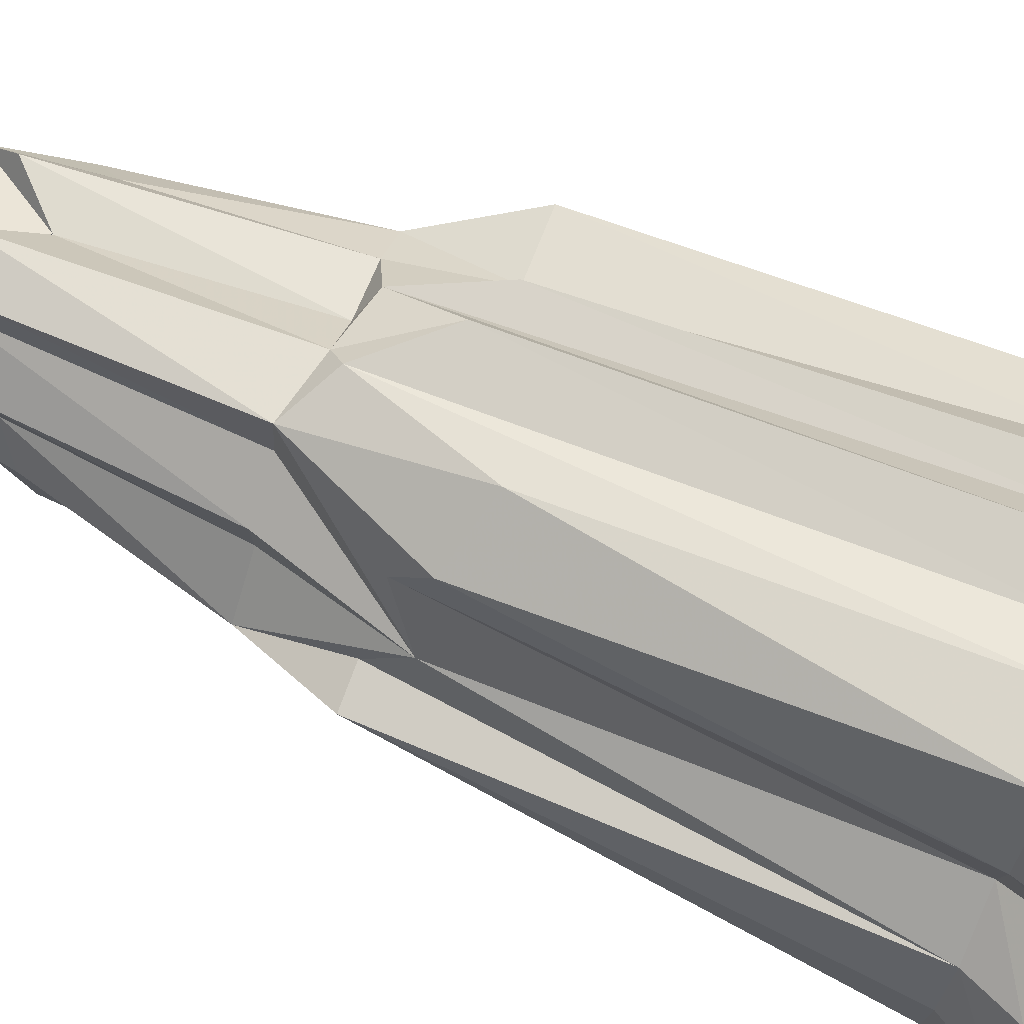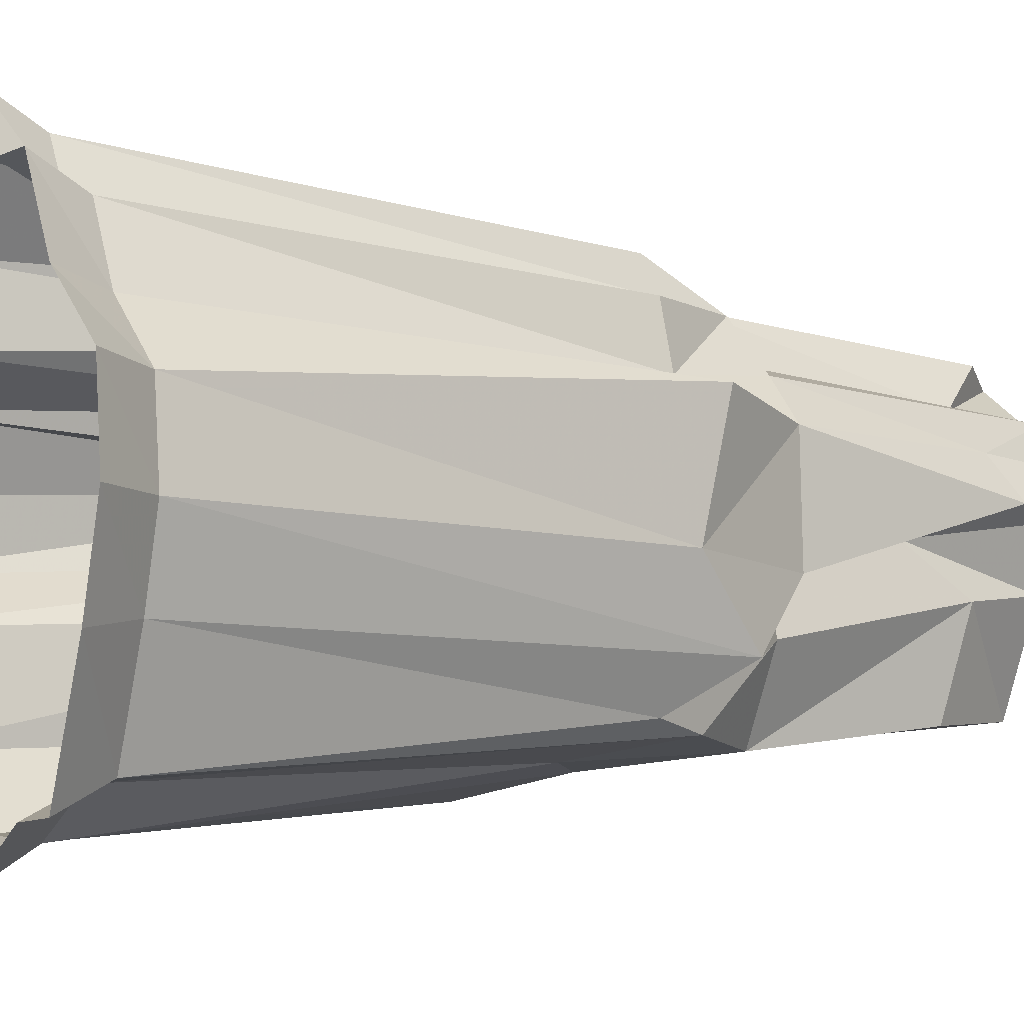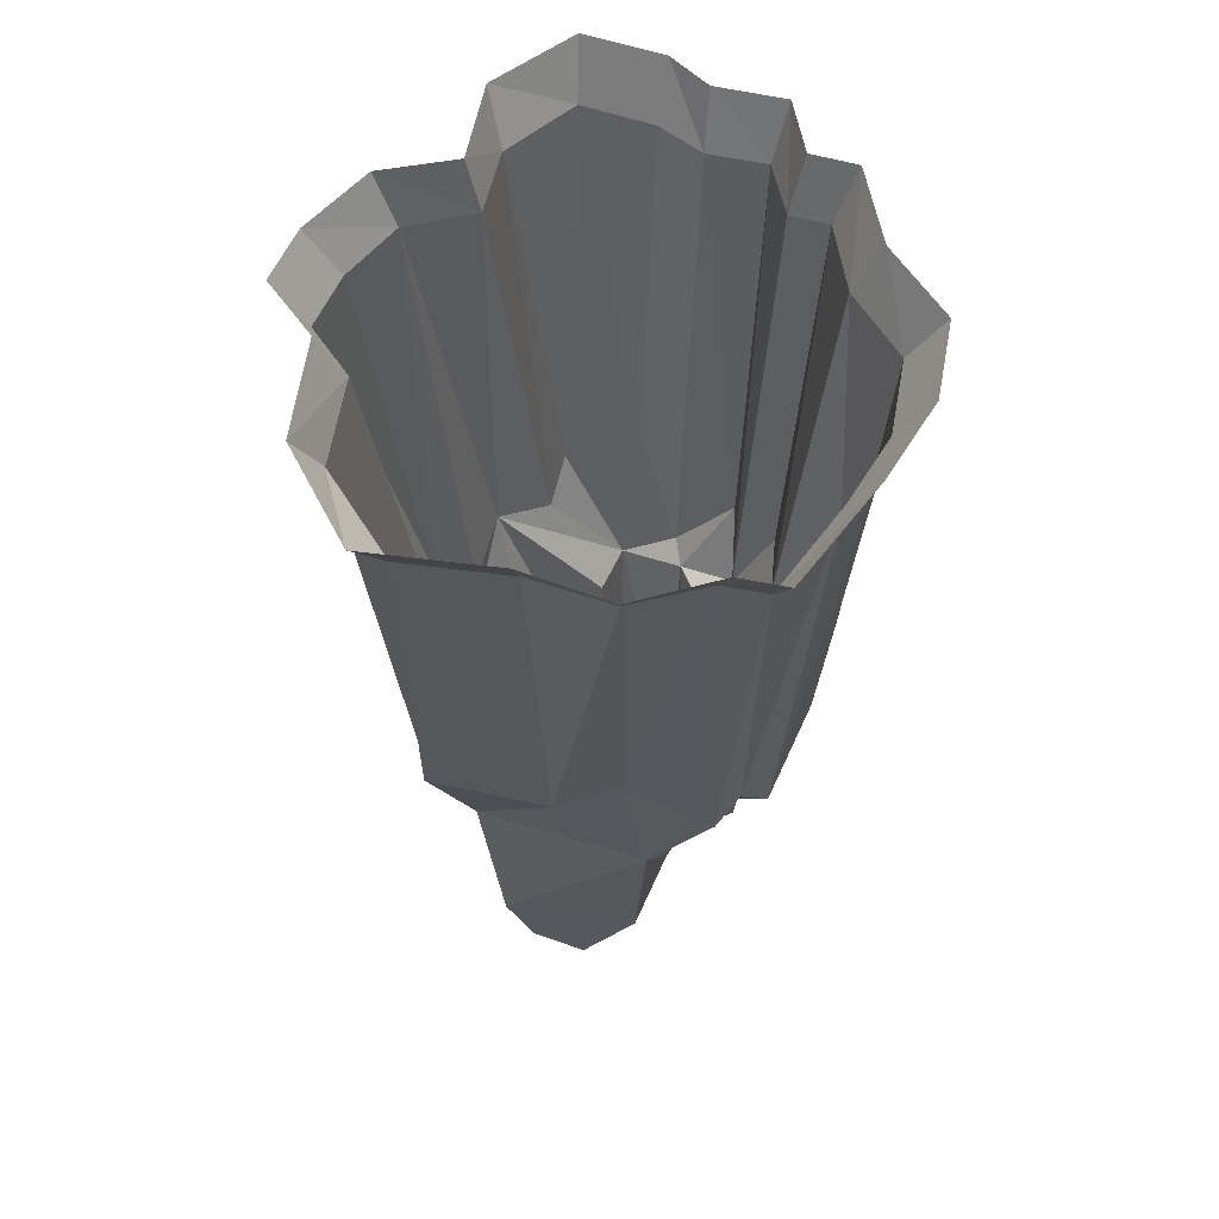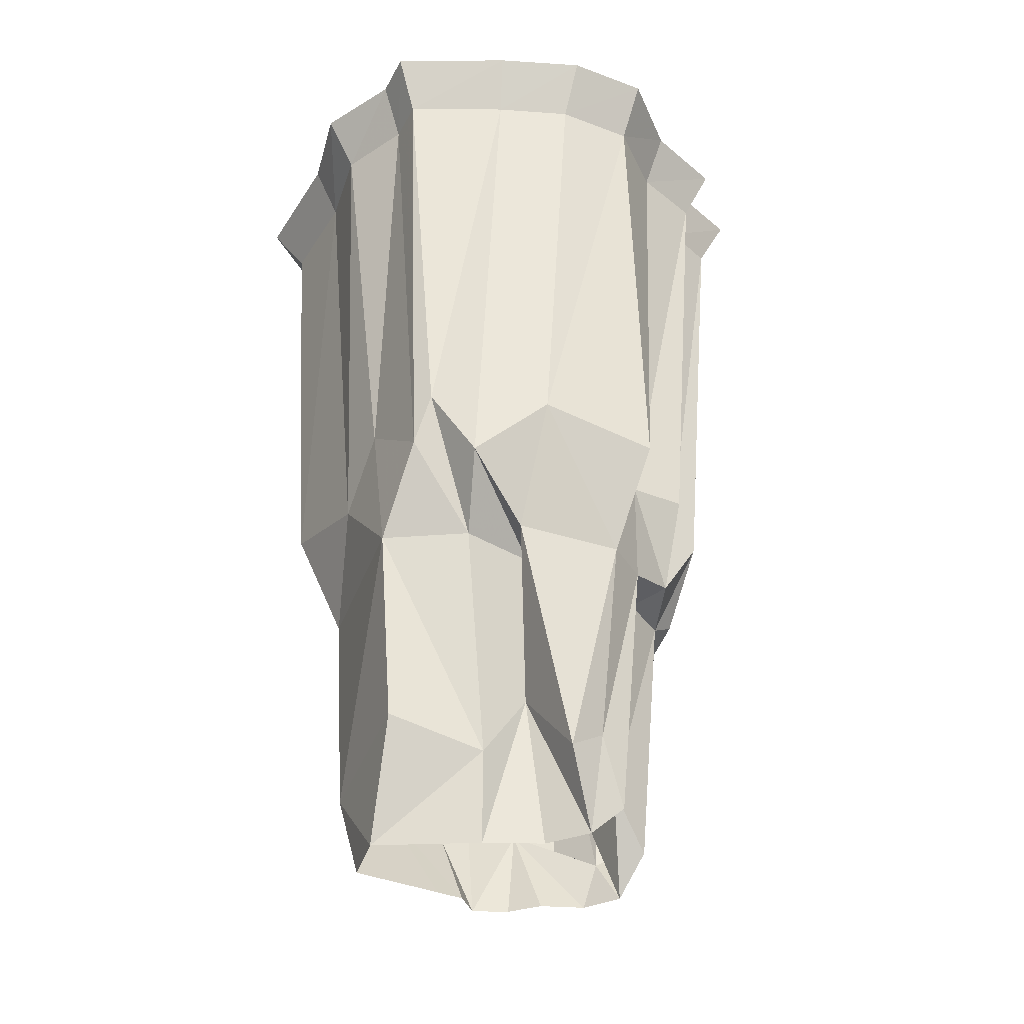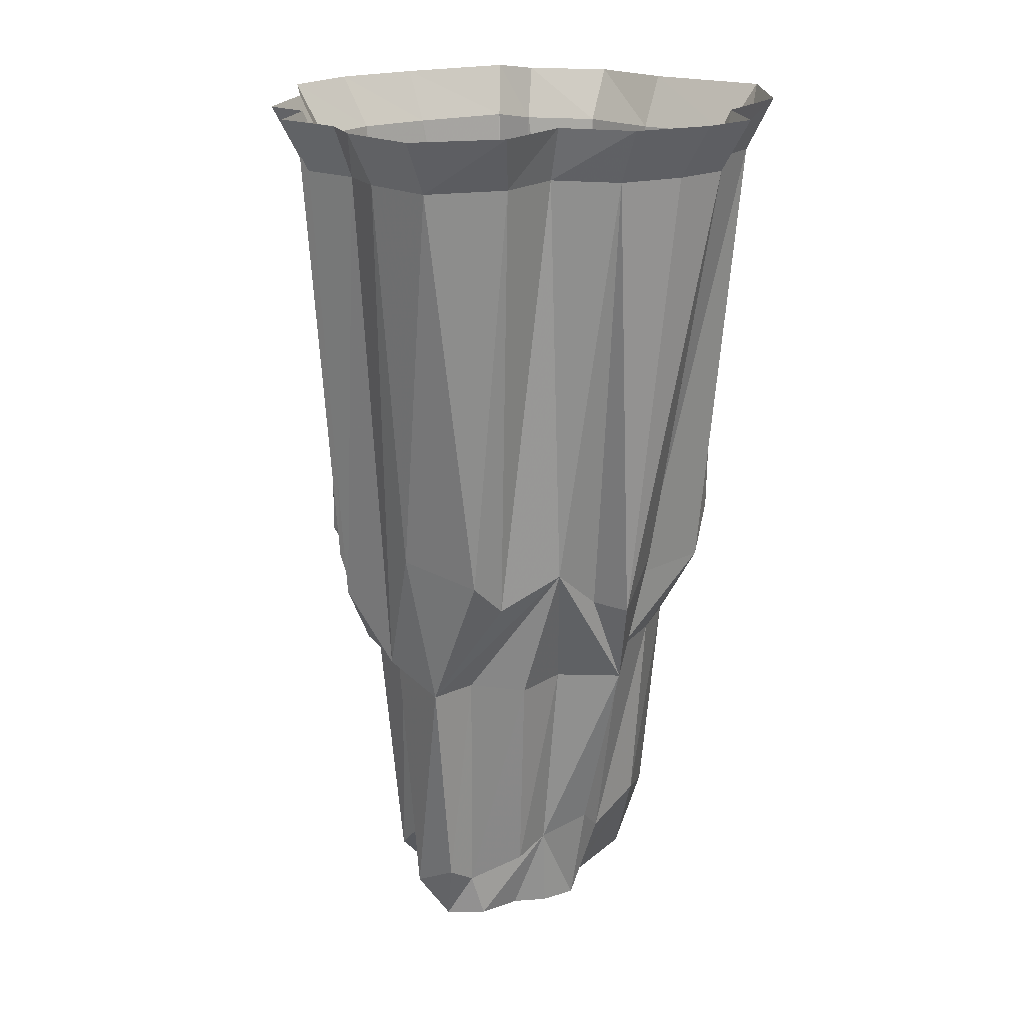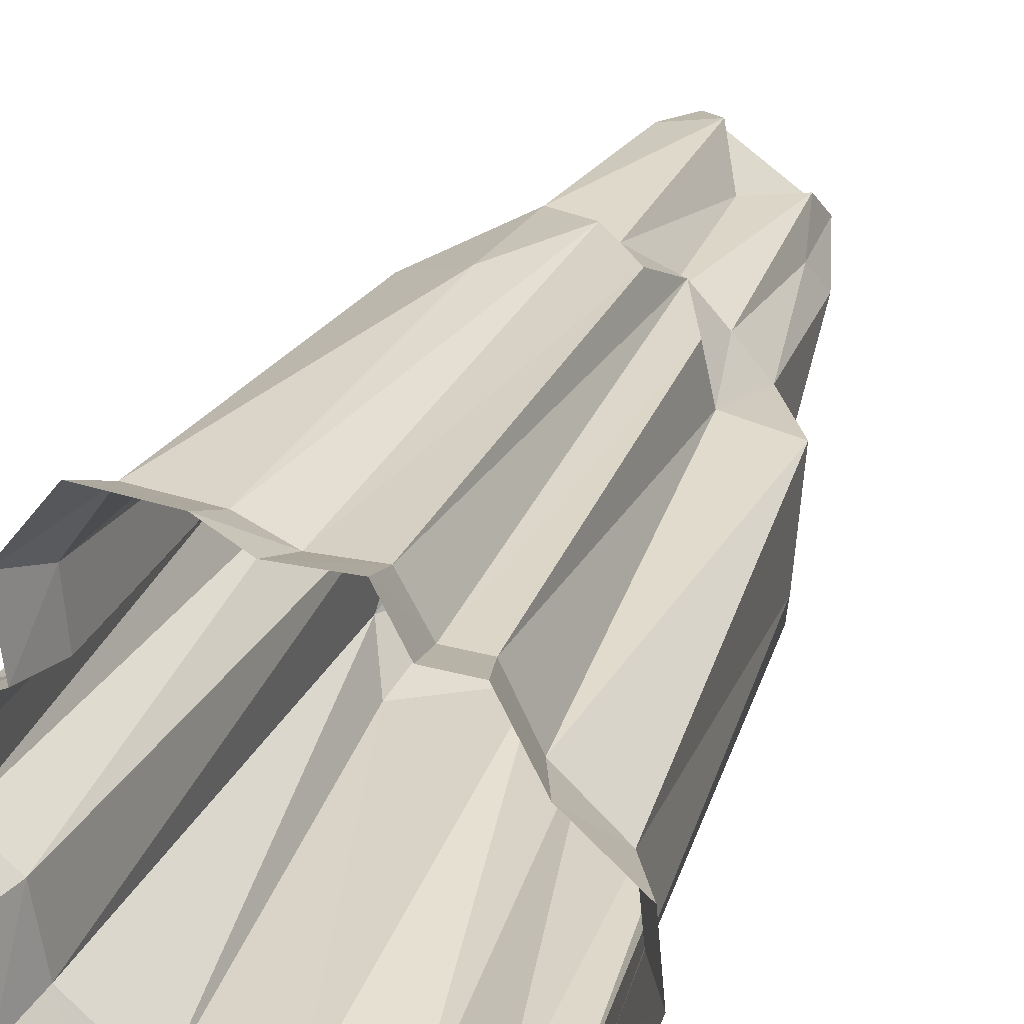
<metadata>
{"format":"obj","ext":"obj","renderer":"f3d","projection":"perspective","resolution":1024,"background":"white","views":[{"elev":77.8,"azim":111.0,"up":"+Z"},{"elev":-4.2,"azim":-123.1,"up":"+Z"},{"elev":58.7,"azim":-163.7,"up":"+Y"},{"elev":-38.0,"azim":-110.1,"up":"+Y"},{"elev":19.4,"azim":40.9,"up":"+Y"},{"elev":32.6,"azim":-159.6,"up":"+Z"}]}
</metadata>
<code>
v -0.7344 -0.1094 0.375
v -0.7266 -1.031 0.2031
v -0.7031 -1.023 0.3203
v -0.6562 -0.1094 0.375
v -0.6719 0 0.4219
v -0.7656 0 0.4219
v -0.7969 -0.1094 0.2422
v -0.8672 -1.031 0.1797
v -0.7578 -1.234 0.1406
v -0.6875 -1.234 0.2188
v -0.625 -1.203 0.3125
v -0.6016 -0.1094 0.4766
v -0.6172 0 0.5312
v -0.1797 -1.062 -0.125
v -0.07812 -0.1094 -0.3359
v -0.05469 -0.1094 -0.1562
v -0.09375 -0.9766 -0.03906
v -0.1406 -1.266 0
v -0.1953 -1.234 -0.07812
v -0.1641 -1.062 -0.3125
v -0.2344 -0.1094 -0.4766
v -0.1953 0 -0.5391
v -0.03906 0 -0.375
v -0.007812 0 -0.1719
v 0.03906 -0.1094 -0.07812
v -0.0625 -1.062 0.07812
v -0.1484 -1.062 0.08594
v -0.1641 -0.9766 0.1875
v -0.25 -1.266 0.08594
v -0.2969 -1.695 0.07812
v -0.2422 -1.656 -0.007812
v -0.2578 -1.711 -0.07031
v -0.2266 -1.234 -0.2109
v -0.2734 -1.234 -0.3281
v -0.2109 -0.9766 -0.4141
v -0.4375 -0.1094 -0.4453
v -0.4453 0 -0.5
v -0.2422 -1.047 0.2891
v -0.1562 -0.1094 0.2344
v -0.1484 -0.1094 0.375
v -0.25 -0.9766 0.3672
v -0.375 -1.266 0.3594
v -0.03125 -0.1094 0.1641
v 0.01562 0 0.1797
v -0.125 0 0.25
v -0.1094 0 0.4219
v -0.2422 -0.1094 0.5156
v -0.3906 -0.9297 0.4297
v -0.4844 -1.203 0.3828
v -0.5078 -1.234 0.3359
v -0.5 -1.797 0.2891
v -0.3984 -1.742 0.2891
v -0.3594 -1.266 0.2578
v -0.25 -1.266 0.2031
v -0.2891 -1.711 0.1719
v -0.3906 -1.781 0.2266
v -0.375 -1.875 0.2031
v -0.3516 -1.875 0.1172
v -0.3047 -1.875 0.0625
v -0.2812 -1.875 -0.007812
v -0.3281 -1.875 -0.04688
v -0.25 -1.656 -0.1953
v -0.3125 -1.695 -0.3125
v -0.625 -1.234 -0.3359
v -0.4453 -1.047 -0.3672
v -0.6016 -0.1094 -0.4531
v -0.6172 0 -0.5156
v -0.75 -1.062 -0.3125
v -0.8203 -0.1094 -0.3672
v -0.7344 -0.1094 -0.375
v -0.5781 -0.9297 -0.3516
v -0.7031 -1.234 -0.1719
v -0.7891 -0.9609 -0.2891
v -0.8906 -0.1094 -0.1719
v -0.9453 0 -0.1875
v -0.8594 0 -0.4141
v -0.7656 0 -0.4219
v -0.7656 -1.234 -0.07812
v -0.8672 -0.9766 -0.05469
v -0.8281 -1.109 -0.2031
v -0.6562 -1.234 -0.02344
v -0.6016 -1.555 -0.007812
v -0.7188 -1.711 0.04688
v -0.6875 -1.656 0.125
v -0.6562 -1.797 0.1797
v -0.5781 -1.234 0.25
v -0.6016 -1.062 0.3984
v -0.4844 -0.1094 0.4688
v -0.4766 0 0.5234
v -0.5547 -1.695 0.2031
v -0.4375 -1.875 0.2578
v -0.6719 -1.875 0.1016
v -0.6094 -1.695 -0.1016
v -0.5625 -1.875 -0.08594
v -0.6016 -1.875 0.03125
v -0.4766 -1.875 -0.2891
v -0.5938 -1.641 -0.2969
v -0.3594 -1.875 -0.2812
v -0.3359 -1.875 -0.1016
v -0.9141 -0.1094 0.1328
v -0.3906 -0.1094 0.5078
v -0.3906 0 0.5703
v -0.2266 0 0.5781
v -0.9297 -0.1094 -0.02344
v 0.02344 -0.1094 0.03906
v 0.08594 0 0.03125
v 0.1016 0 -0.08594
v -0.8438 0 0.2656
v -0.9766 0 0.1484
v -0.9922 0 -0.01562
f 1 2 3
f 1 3 4
f 1 7 2
f 2 7 8
f 2 8 9
f 2 9 10
f 2 10 11
f 2 11 3
f 3 11 4
f 4 11 12
f 14 15 16
f 14 16 17
f 14 17 18
f 14 18 19
f 14 19 20
f 14 20 15
f 15 20 21
f 16 25 17
f 17 25 26
f 17 26 18
f 18 26 27
f 18 27 28
f 18 28 29
f 18 29 30
f 18 30 31
f 18 31 19
f 19 31 32
f 19 32 33
f 19 33 20
f 20 33 34
f 20 34 35
f 20 35 21
f 21 35 36
f 38 39 40
f 38 40 41
f 38 41 42
f 38 42 28
f 38 28 39
f 39 28 43
f 40 47 41
f 41 47 48
f 41 48 42
f 42 48 49
f 42 49 50
f 42 50 51
f 42 51 52
f 42 52 53
f 42 53 28
f 28 53 54
f 28 54 29
f 29 54 55
f 29 55 30
f 30 55 56
f 30 56 57
f 30 57 58
f 30 58 59
f 30 59 60
f 30 60 31
f 31 60 32
f 32 60 61
f 32 61 62
f 32 62 33
f 33 62 34
f 34 62 63
f 34 63 64
f 34 64 65
f 34 65 35
f 35 65 36
f 36 65 66
f 68 69 70
f 68 70 71
f 68 71 64
f 68 64 72
f 68 72 73
f 68 73 69
f 69 73 74
f 70 66 71
f 71 66 65
f 71 65 64
f 78 9 79
f 78 79 80
f 78 80 81
f 78 81 82
f 78 82 83
f 78 83 9
f 9 83 84
f 9 84 10
f 10 84 85
f 10 85 86
f 10 86 11
f 11 86 50
f 11 50 87
f 11 87 12
f 12 87 88
f 50 90 51
f 51 90 91
f 51 91 52
f 52 91 56
f 52 56 53
f 53 56 54
f 54 56 55
f 90 86 85
f 90 85 92
f 90 92 91
f 82 81 72
f 82 72 93
f 82 93 94
f 82 94 95
f 82 95 92
f 82 92 83
f 83 92 84
f 84 92 85
f 96 97 63
f 96 63 98
f 98 63 62
f 98 62 99
f 99 62 61
f 56 91 57
f 8 7 100
f 8 100 79
f 8 79 9
f 88 49 101
f 49 87 50
f 87 49 88
f 101 49 48
f 101 48 47
f 79 100 104
f 79 104 80
f 80 104 74
f 80 74 73
f 80 73 72
f 80 72 81
f 43 28 27
f 43 27 26
f 43 26 105
f 105 26 25
f 90 50 86
f 64 97 93
f 64 93 72
f 94 93 96
f 96 93 97
f 64 63 97
f 1 4 5
f 1 5 6
f 1 6 7
f 4 12 13
f 4 13 5
f 15 21 22
f 15 22 23
f 15 23 16
f 16 23 24
f 16 24 25
f 21 36 37
f 21 37 22
f 39 43 44
f 39 44 45
f 39 45 40
f 40 45 46
f 40 46 47
f 36 66 67
f 36 67 37
f 69 74 75
f 69 75 76
f 69 76 70
f 70 76 77
f 70 77 66
f 12 88 89
f 12 89 13
f 88 101 102
f 88 102 89
f 101 47 103
f 101 103 102
f 43 105 106
f 43 106 44
f 105 25 107
f 105 107 106
f 100 7 108
f 100 108 109
f 100 109 104
f 104 109 110
f 104 110 74
f 74 110 75
f 7 6 108
f 47 46 103
f 25 24 107
f 66 77 67

</code>
